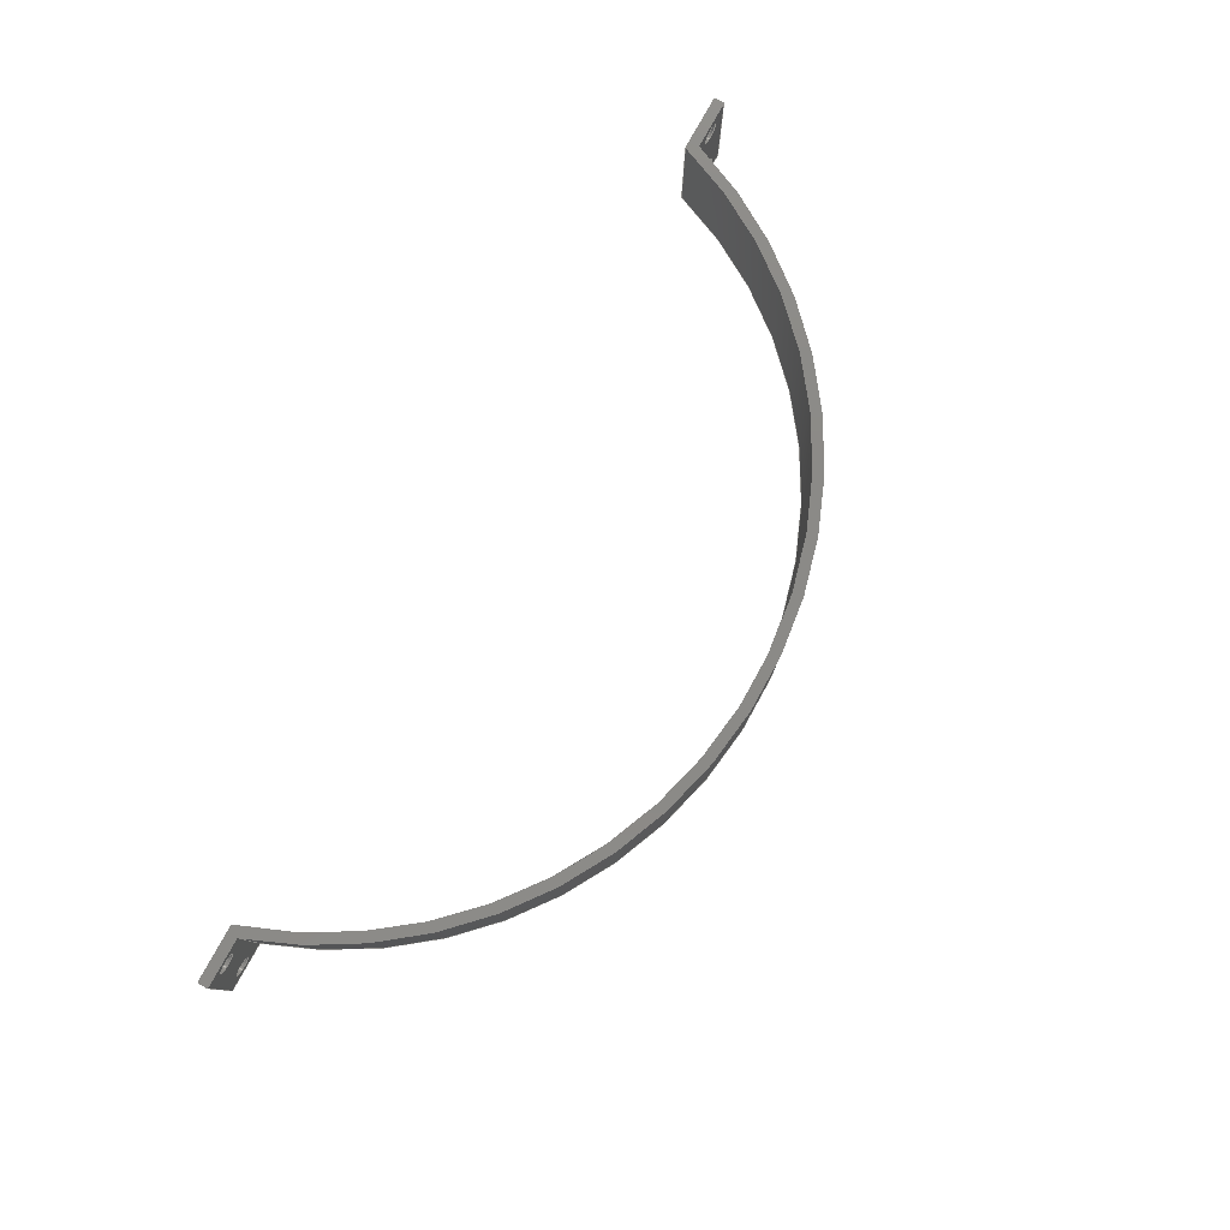
<metadata>
{"format":"step","ext":"step","renderer":"f3d","projection":"perspective","resolution":1024,"background":"white","views":[{"elev":78.8,"azim":119.0,"up":"+Z"}]}
</metadata>
<code>
ISO-10303-21;
DATA;
#1=MECHANICAL_DESIGN_GEOMETRIC_PRESENTATION_REPRESENTATION('',(#4),#466);
#2=SHAPE_REPRESENTATION_RELATIONSHIP('SRR','None',#473,#3);
#3=ADVANCED_BREP_SHAPE_REPRESENTATION('',(#5),#465);
#4=STYLED_ITEM('',(#482),#5);
#5=MANIFOLD_SOLID_BREP('Body1',#270);
#6=FACE_BOUND('',#42,.T.);
#7=FACE_BOUND('',#43,.T.);
#8=FACE_BOUND('',#46,.T.);
#9=FACE_BOUND('',#47,.T.);
#10=FACE_BOUND('',#50,.T.);
#11=FACE_BOUND('',#51,.T.);
#12=FACE_BOUND('',#54,.T.);
#13=FACE_BOUND('',#55,.T.);
#14=PLANE('',#299);
#15=PLANE('',#300);
#16=PLANE('',#301);
#17=PLANE('',#305);
#18=PLANE('',#306);
#19=PLANE('',#307);
#20=PLANE('',#308);
#21=PLANE('',#309);
#22=FACE_OUTER_BOUND('',#36,.T.);
#23=FACE_OUTER_BOUND('',#37,.T.);
#24=FACE_OUTER_BOUND('',#38,.T.);
#25=FACE_OUTER_BOUND('',#39,.T.);
#26=FACE_OUTER_BOUND('',#40,.T.);
#27=FACE_OUTER_BOUND('',#41,.T.);
#28=FACE_OUTER_BOUND('',#44,.T.);
#29=FACE_OUTER_BOUND('',#45,.T.);
#30=FACE_OUTER_BOUND('',#48,.T.);
#31=FACE_OUTER_BOUND('',#49,.T.);
#32=FACE_OUTER_BOUND('',#52,.T.);
#33=FACE_OUTER_BOUND('',#53,.T.);
#34=FACE_OUTER_BOUND('',#56,.T.);
#35=FACE_OUTER_BOUND('',#57,.T.);
#36=EDGE_LOOP('',(#178,#179,#180,#181));
#37=EDGE_LOOP('',(#182,#183,#184,#185));
#38=EDGE_LOOP('',(#186,#187,#188,#189));
#39=EDGE_LOOP('',(#190,#191,#192,#193));
#40=EDGE_LOOP('',(#194,#195,#196,#197));
#41=EDGE_LOOP('',(#198,#199,#200,#201));
#42=EDGE_LOOP('',(#202));
#43=EDGE_LOOP('',(#203));
#44=EDGE_LOOP('',(#204,#205,#206,#207));
#45=EDGE_LOOP('',(#208,#209,#210,#211));
#46=EDGE_LOOP('',(#212));
#47=EDGE_LOOP('',(#213));
#48=EDGE_LOOP('',(#214,#215,#216,#217));
#49=EDGE_LOOP('',(#218,#219,#220,#221));
#50=EDGE_LOOP('',(#222));
#51=EDGE_LOOP('',(#223));
#52=EDGE_LOOP('',(#224,#225,#226,#227));
#53=EDGE_LOOP('',(#228,#229,#230,#231));
#54=EDGE_LOOP('',(#232));
#55=EDGE_LOOP('',(#233));
#56=EDGE_LOOP('',(#234,#235,#236,#237,#238,#239,#240,#241));
#57=EDGE_LOOP('',(#242,#243,#244,#245,#246,#247,#248,#249));
#58=LINE('',#393,#82);
#59=LINE('',#399,#83);
#60=LINE('',#405,#84);
#61=LINE('',#411,#85);
#62=LINE('',#418,#86);
#63=LINE('',#421,#87);
#64=LINE('',#424,#88);
#65=LINE('',#426,#89);
#66=LINE('',#427,#90);
#67=LINE('',#430,#91);
#68=LINE('',#432,#92);
#69=LINE('',#433,#93);
#70=LINE('',#436,#94);
#71=LINE('',#438,#95);
#72=LINE('',#439,#96);
#73=LINE('',#445,#97);
#74=LINE('',#448,#98);
#75=LINE('',#450,#99);
#76=LINE('',#451,#100);
#77=LINE('',#454,#101);
#78=LINE('',#456,#102);
#79=LINE('',#457,#103);
#80=LINE('',#459,#104);
#81=LINE('',#460,#105);
#82=VECTOR('',#316,0.05);
#83=VECTOR('',#323,0.05);
#84=VECTOR('',#330,0.05);
#85=VECTOR('',#337,0.05);
#86=VECTOR('',#344,1);
#87=VECTOR('',#347,1);
#88=VECTOR('',#350,1);
#89=VECTOR('',#351,1);
#90=VECTOR('',#352,1);
#91=VECTOR('',#355,1);
#92=VECTOR('',#356,1);
#93=VECTOR('',#357,1);
#94=VECTOR('',#360,1);
#95=VECTOR('',#361,1);
#96=VECTOR('',#362,1);
#97=VECTOR('',#369,1);
#98=VECTOR('',#372,1);
#99=VECTOR('',#373,1);
#100=VECTOR('',#374,1);
#101=VECTOR('',#377,1);
#102=VECTOR('',#378,1);
#103=VECTOR('',#379,1);
#104=VECTOR('',#382,1);
#105=VECTOR('',#383,1);
#106=CIRCLE('',#285,0.05);
#107=CIRCLE('',#286,0.05);
#108=CIRCLE('',#288,0.05);
#109=CIRCLE('',#289,0.05);
#110=CIRCLE('',#291,0.05);
#111=CIRCLE('',#292,0.05);
#112=CIRCLE('',#294,0.05);
#113=CIRCLE('',#295,0.05);
#114=CIRCLE('',#297,2.2);
#115=CIRCLE('',#298,2.2);
#116=CIRCLE('',#303,2.25);
#117=CIRCLE('',#304,2.25);
#118=VERTEX_POINT('',#390);
#119=VERTEX_POINT('',#392);
#120=VERTEX_POINT('',#396);
#121=VERTEX_POINT('',#398);
#122=VERTEX_POINT('',#402);
#123=VERTEX_POINT('',#404);
#124=VERTEX_POINT('',#408);
#125=VERTEX_POINT('',#410);
#126=VERTEX_POINT('',#414);
#127=VERTEX_POINT('',#415);
#128=VERTEX_POINT('',#417);
#129=VERTEX_POINT('',#419);
#130=VERTEX_POINT('',#423);
#131=VERTEX_POINT('',#425);
#132=VERTEX_POINT('',#429);
#133=VERTEX_POINT('',#431);
#134=VERTEX_POINT('',#435);
#135=VERTEX_POINT('',#437);
#136=VERTEX_POINT('',#441);
#137=VERTEX_POINT('',#443);
#138=VERTEX_POINT('',#447);
#139=VERTEX_POINT('',#449);
#140=VERTEX_POINT('',#453);
#141=VERTEX_POINT('',#455);
#142=EDGE_CURVE('',#118,#118,#106,.T.);
#143=EDGE_CURVE('',#118,#119,#58,.T.);
#144=EDGE_CURVE('',#119,#119,#107,.T.);
#145=EDGE_CURVE('',#120,#120,#108,.T.);
#146=EDGE_CURVE('',#120,#121,#59,.T.);
#147=EDGE_CURVE('',#121,#121,#109,.T.);
#148=EDGE_CURVE('',#122,#122,#110,.T.);
#149=EDGE_CURVE('',#122,#123,#60,.T.);
#150=EDGE_CURVE('',#123,#123,#111,.T.);
#151=EDGE_CURVE('',#124,#124,#112,.T.);
#152=EDGE_CURVE('',#124,#125,#61,.T.);
#153=EDGE_CURVE('',#125,#125,#113,.T.);
#154=EDGE_CURVE('',#126,#127,#114,.T.);
#155=EDGE_CURVE('',#126,#128,#62,.T.);
#156=EDGE_CURVE('',#129,#128,#115,.T.);
#157=EDGE_CURVE('',#127,#129,#63,.T.);
#158=EDGE_CURVE('',#130,#127,#64,.T.);
#159=EDGE_CURVE('',#131,#129,#65,.T.);
#160=EDGE_CURVE('',#130,#131,#66,.T.);
#161=EDGE_CURVE('',#132,#130,#67,.T.);
#162=EDGE_CURVE('',#133,#131,#68,.T.);
#163=EDGE_CURVE('',#132,#133,#69,.T.);
#164=EDGE_CURVE('',#134,#132,#70,.T.);
#165=EDGE_CURVE('',#135,#133,#71,.T.);
#166=EDGE_CURVE('',#134,#135,#72,.T.);
#167=EDGE_CURVE('',#136,#134,#116,.T.);
#168=EDGE_CURVE('',#137,#135,#117,.T.);
#169=EDGE_CURVE('',#136,#137,#73,.T.);
#170=EDGE_CURVE('',#138,#136,#74,.T.);
#171=EDGE_CURVE('',#139,#137,#75,.T.);
#172=EDGE_CURVE('',#138,#139,#76,.T.);
#173=EDGE_CURVE('',#140,#138,#77,.T.);
#174=EDGE_CURVE('',#141,#139,#78,.T.);
#175=EDGE_CURVE('',#140,#141,#79,.T.);
#176=EDGE_CURVE('',#126,#140,#80,.T.);
#177=EDGE_CURVE('',#128,#141,#81,.T.);
#178=ORIENTED_EDGE('',*,*,#142,.F.);
#179=ORIENTED_EDGE('',*,*,#143,.T.);
#180=ORIENTED_EDGE('',*,*,#144,.F.);
#181=ORIENTED_EDGE('',*,*,#143,.F.);
#182=ORIENTED_EDGE('',*,*,#145,.F.);
#183=ORIENTED_EDGE('',*,*,#146,.T.);
#184=ORIENTED_EDGE('',*,*,#147,.F.);
#185=ORIENTED_EDGE('',*,*,#146,.F.);
#186=ORIENTED_EDGE('',*,*,#148,.F.);
#187=ORIENTED_EDGE('',*,*,#149,.T.);
#188=ORIENTED_EDGE('',*,*,#150,.F.);
#189=ORIENTED_EDGE('',*,*,#149,.F.);
#190=ORIENTED_EDGE('',*,*,#151,.F.);
#191=ORIENTED_EDGE('',*,*,#152,.T.);
#192=ORIENTED_EDGE('',*,*,#153,.F.);
#193=ORIENTED_EDGE('',*,*,#152,.F.);
#194=ORIENTED_EDGE('',*,*,#154,.F.);
#195=ORIENTED_EDGE('',*,*,#155,.T.);
#196=ORIENTED_EDGE('',*,*,#156,.F.);
#197=ORIENTED_EDGE('',*,*,#157,.F.);
#198=ORIENTED_EDGE('',*,*,#158,.T.);
#199=ORIENTED_EDGE('',*,*,#157,.T.);
#200=ORIENTED_EDGE('',*,*,#159,.F.);
#201=ORIENTED_EDGE('',*,*,#160,.F.);
#202=ORIENTED_EDGE('',*,*,#144,.T.);
#203=ORIENTED_EDGE('',*,*,#150,.T.);
#204=ORIENTED_EDGE('',*,*,#161,.T.);
#205=ORIENTED_EDGE('',*,*,#160,.T.);
#206=ORIENTED_EDGE('',*,*,#162,.F.);
#207=ORIENTED_EDGE('',*,*,#163,.F.);
#208=ORIENTED_EDGE('',*,*,#164,.T.);
#209=ORIENTED_EDGE('',*,*,#163,.T.);
#210=ORIENTED_EDGE('',*,*,#165,.F.);
#211=ORIENTED_EDGE('',*,*,#166,.F.);
#212=ORIENTED_EDGE('',*,*,#142,.T.);
#213=ORIENTED_EDGE('',*,*,#148,.T.);
#214=ORIENTED_EDGE('',*,*,#167,.T.);
#215=ORIENTED_EDGE('',*,*,#166,.T.);
#216=ORIENTED_EDGE('',*,*,#168,.F.);
#217=ORIENTED_EDGE('',*,*,#169,.F.);
#218=ORIENTED_EDGE('',*,*,#170,.T.);
#219=ORIENTED_EDGE('',*,*,#169,.T.);
#220=ORIENTED_EDGE('',*,*,#171,.F.);
#221=ORIENTED_EDGE('',*,*,#172,.F.);
#222=ORIENTED_EDGE('',*,*,#145,.T.);
#223=ORIENTED_EDGE('',*,*,#151,.T.);
#224=ORIENTED_EDGE('',*,*,#173,.T.);
#225=ORIENTED_EDGE('',*,*,#172,.T.);
#226=ORIENTED_EDGE('',*,*,#174,.F.);
#227=ORIENTED_EDGE('',*,*,#175,.F.);
#228=ORIENTED_EDGE('',*,*,#176,.T.);
#229=ORIENTED_EDGE('',*,*,#175,.T.);
#230=ORIENTED_EDGE('',*,*,#177,.F.);
#231=ORIENTED_EDGE('',*,*,#155,.F.);
#232=ORIENTED_EDGE('',*,*,#147,.T.);
#233=ORIENTED_EDGE('',*,*,#153,.T.);
#234=ORIENTED_EDGE('',*,*,#177,.T.);
#235=ORIENTED_EDGE('',*,*,#174,.T.);
#236=ORIENTED_EDGE('',*,*,#171,.T.);
#237=ORIENTED_EDGE('',*,*,#168,.T.);
#238=ORIENTED_EDGE('',*,*,#165,.T.);
#239=ORIENTED_EDGE('',*,*,#162,.T.);
#240=ORIENTED_EDGE('',*,*,#159,.T.);
#241=ORIENTED_EDGE('',*,*,#156,.T.);
#242=ORIENTED_EDGE('',*,*,#176,.F.);
#243=ORIENTED_EDGE('',*,*,#154,.T.);
#244=ORIENTED_EDGE('',*,*,#158,.F.);
#245=ORIENTED_EDGE('',*,*,#161,.F.);
#246=ORIENTED_EDGE('',*,*,#164,.F.);
#247=ORIENTED_EDGE('',*,*,#167,.F.);
#248=ORIENTED_EDGE('',*,*,#170,.F.);
#249=ORIENTED_EDGE('',*,*,#173,.F.);
#250=CYLINDRICAL_SURFACE('',#284,0.05);
#251=CYLINDRICAL_SURFACE('',#287,0.05);
#252=CYLINDRICAL_SURFACE('',#290,0.05);
#253=CYLINDRICAL_SURFACE('',#293,0.05);
#254=CYLINDRICAL_SURFACE('',#296,2.2);
#255=CYLINDRICAL_SURFACE('',#302,2.25);
#256=ADVANCED_FACE('',(#22),#250,.F.);
#257=ADVANCED_FACE('',(#23),#251,.F.);
#258=ADVANCED_FACE('',(#24),#252,.F.);
#259=ADVANCED_FACE('',(#25),#253,.F.);
#260=ADVANCED_FACE('',(#26),#254,.F.);
#261=ADVANCED_FACE('',(#27,#6,#7),#14,.T.);
#262=ADVANCED_FACE('',(#28),#15,.T.);
#263=ADVANCED_FACE('',(#29,#8,#9),#16,.T.);
#264=ADVANCED_FACE('',(#30),#255,.T.);
#265=ADVANCED_FACE('',(#31,#10,#11),#17,.T.);
#266=ADVANCED_FACE('',(#32),#18,.T.);
#267=ADVANCED_FACE('',(#33,#12,#13),#19,.T.);
#268=ADVANCED_FACE('',(#34),#20,.T.);
#269=ADVANCED_FACE('',(#35),#21,.F.);
#270=CLOSED_SHELL('',(#256,#257,#258,#259,#260,#261,#262,#263,#264,#265,
#266,#267,#268,#269));
#271=DERIVED_UNIT_ELEMENT(#273,1);
#272=DERIVED_UNIT_ELEMENT(#468,3);
#273=(
MASS_UNIT()
NAMED_UNIT(*)
SI_UNIT(.KILO.,.GRAM.)
);
#274=DERIVED_UNIT((#271,#272));
#275=MEASURE_REPRESENTATION_ITEM('density measure',
POSITIVE_RATIO_MEASURE(7850),#274);
#276=PROPERTY_DEFINITION_REPRESENTATION(#281,#278);
#277=PROPERTY_DEFINITION_REPRESENTATION(#282,#279);
#278=REPRESENTATION('material name',(#280),#465);
#279=REPRESENTATION('density',(#275),#465);
#280=DESCRIPTIVE_REPRESENTATION_ITEM('Steel','Steel');
#281=PROPERTY_DEFINITION('material property','material name',#475);
#282=PROPERTY_DEFINITION('material property','density of part',#475);
#283=AXIS2_PLACEMENT_3D('placement',#388,#310,#311);
#284=AXIS2_PLACEMENT_3D('',#389,#312,#313);
#285=AXIS2_PLACEMENT_3D('',#391,#314,#315);
#286=AXIS2_PLACEMENT_3D('',#394,#317,#318);
#287=AXIS2_PLACEMENT_3D('',#395,#319,#320);
#288=AXIS2_PLACEMENT_3D('',#397,#321,#322);
#289=AXIS2_PLACEMENT_3D('',#400,#324,#325);
#290=AXIS2_PLACEMENT_3D('',#401,#326,#327);
#291=AXIS2_PLACEMENT_3D('',#403,#328,#329);
#292=AXIS2_PLACEMENT_3D('',#406,#331,#332);
#293=AXIS2_PLACEMENT_3D('',#407,#333,#334);
#294=AXIS2_PLACEMENT_3D('',#409,#335,#336);
#295=AXIS2_PLACEMENT_3D('',#412,#338,#339);
#296=AXIS2_PLACEMENT_3D('',#413,#340,#341);
#297=AXIS2_PLACEMENT_3D('',#416,#342,#343);
#298=AXIS2_PLACEMENT_3D('',#420,#345,#346);
#299=AXIS2_PLACEMENT_3D('',#422,#348,#349);
#300=AXIS2_PLACEMENT_3D('',#428,#353,#354);
#301=AXIS2_PLACEMENT_3D('',#434,#358,#359);
#302=AXIS2_PLACEMENT_3D('',#440,#363,#364);
#303=AXIS2_PLACEMENT_3D('',#442,#365,#366);
#304=AXIS2_PLACEMENT_3D('',#444,#367,#368);
#305=AXIS2_PLACEMENT_3D('',#446,#370,#371);
#306=AXIS2_PLACEMENT_3D('',#452,#375,#376);
#307=AXIS2_PLACEMENT_3D('',#458,#380,#381);
#308=AXIS2_PLACEMENT_3D('',#461,#384,#385);
#309=AXIS2_PLACEMENT_3D('',#462,#386,#387);
#310=DIRECTION('axis',(0,0,1));
#311=DIRECTION('refdir',(1,0,0));
#312=DIRECTION('center_axis',(1.776e-14,-1,0));
#313=DIRECTION('ref_axis',(-1,-1.776e-14,0));
#314=DIRECTION('center_axis',(1.332e-15,-1,0));
#315=DIRECTION('ref_axis',(-1,-1.776e-14,0));
#316=DIRECTION('',(1.776e-14,-1,0));
#317=DIRECTION('center_axis',(0,1,0));
#318=DIRECTION('ref_axis',(-1,-1.776e-14,0));
#319=DIRECTION('center_axis',(1.776e-14,-1,0));
#320=DIRECTION('ref_axis',(-1,-1.776e-14,0));
#321=DIRECTION('center_axis',(1.865e-14,-1,0));
#322=DIRECTION('ref_axis',(-1,-1.776e-14,0));
#323=DIRECTION('',(1.776e-14,-1,0));
#324=DIRECTION('center_axis',(0,1,0));
#325=DIRECTION('ref_axis',(-1,-1.776e-14,0));
#326=DIRECTION('center_axis',(1.776e-14,-1,0));
#327=DIRECTION('ref_axis',(-1,-1.776e-14,0));
#328=DIRECTION('center_axis',(1.332e-15,-1,0));
#329=DIRECTION('ref_axis',(-1,-1.776e-14,0));
#330=DIRECTION('',(1.776e-14,-1,0));
#331=DIRECTION('center_axis',(0,1,0));
#332=DIRECTION('ref_axis',(-1,-1.776e-14,0));
#333=DIRECTION('center_axis',(1.776e-14,-1,0));
#334=DIRECTION('ref_axis',(-1,-1.776e-14,0));
#335=DIRECTION('center_axis',(1.865e-14,-1,0));
#336=DIRECTION('ref_axis',(-1,-1.776e-14,0));
#337=DIRECTION('',(1.776e-14,-1,0));
#338=DIRECTION('center_axis',(0,1,0));
#339=DIRECTION('ref_axis',(-1,-1.776e-14,0));
#340=DIRECTION('center_axis',(0,0,1));
#341=DIRECTION('ref_axis',(0.948,0.3182,0));
#342=DIRECTION('center_axis',(0,0,1));
#343=DIRECTION('ref_axis',(0.948,0.3182,0));
#344=DIRECTION('',(0,0,1));
#345=DIRECTION('center_axis',(0,0,-1));
#346=DIRECTION('ref_axis',(0.948,0.3182,0));
#347=DIRECTION('',(0,0,1));
#348=DIRECTION('center_axis',(0,-1,0));
#349=DIRECTION('ref_axis',(1,0,0));
#350=DIRECTION('',(1,0,0));
#351=DIRECTION('',(1,0,0));
#352=DIRECTION('',(0,0,1));
#353=DIRECTION('center_axis',(-1,0,0));
#354=DIRECTION('ref_axis',(0,-1,0));
#355=DIRECTION('',(0,-1,0));
#356=DIRECTION('',(0,-1,0));
#357=DIRECTION('',(0,0,1));
#358=DIRECTION('center_axis',(-1.332e-15,1,0));
#359=DIRECTION('ref_axis',(-1,-1.332e-15,0));
#360=DIRECTION('',(-1,-1.332e-15,0));
#361=DIRECTION('',(-1,-1.332e-15,0));
#362=DIRECTION('',(0,0,1));
#363=DIRECTION('center_axis',(0,0,1));
#364=DIRECTION('ref_axis',(0.9428,0.3333,0));
#365=DIRECTION('center_axis',(0,0,1));
#366=DIRECTION('ref_axis',(0.9428,0.3333,0));
#367=DIRECTION('center_axis',(0,0,1));
#368=DIRECTION('ref_axis',(0.9428,0.3333,0));
#369=DIRECTION('',(0,0,1));
#370=DIRECTION('center_axis',(-1.865e-14,1,0));
#371=DIRECTION('ref_axis',(-1,-1.865e-14,0));
#372=DIRECTION('',(-1,-1.865e-14,0));
#373=DIRECTION('',(-1,-1.865e-14,0));
#374=DIRECTION('',(0,0,1));
#375=DIRECTION('center_axis',(1,0,0));
#376=DIRECTION('ref_axis',(0,1,0));
#377=DIRECTION('',(0,1,0));
#378=DIRECTION('',(0,1,0));
#379=DIRECTION('',(0,0,1));
#380=DIRECTION('center_axis',(0,-1,0));
#381=DIRECTION('ref_axis',(1,0,0));
#382=DIRECTION('',(1,0,0));
#383=DIRECTION('',(1,0,0));
#384=DIRECTION('center_axis',(0,0,1));
#385=DIRECTION('ref_axis',(1,0,0));
#386=DIRECTION('center_axis',(0,0,1));
#387=DIRECTION('ref_axis',(1,0,0));
#388=CARTESIAN_POINT('',(0,0,0));
#389=CARTESIAN_POINT('Origin',(-2.246,0.75,0.5));
#390=CARTESIAN_POINT('',(-2.196,0.75,0.5));
#391=CARTESIAN_POINT('Origin',(-2.246,0.75,0.5));
#392=CARTESIAN_POINT('',(-2.196,0.7,0.5));
#393=CARTESIAN_POINT('',(-2.196,0.75,0.5));
#394=CARTESIAN_POINT('Origin',(-2.246,0.7,0.5));
#395=CARTESIAN_POINT('Origin',(2.246,0.75,0.5));
#396=CARTESIAN_POINT('',(2.296,0.75,0.5));
#397=CARTESIAN_POINT('Origin',(2.246,0.75,0.5));
#398=CARTESIAN_POINT('',(2.296,0.7,0.5));
#399=CARTESIAN_POINT('',(2.296,0.75,0.5));
#400=CARTESIAN_POINT('Origin',(2.246,0.7,0.5));
#401=CARTESIAN_POINT('Origin',(-2.246,0.75,0.1));
#402=CARTESIAN_POINT('',(-2.196,0.75,0.1));
#403=CARTESIAN_POINT('Origin',(-2.246,0.75,0.1));
#404=CARTESIAN_POINT('',(-2.196,0.7,0.1));
#405=CARTESIAN_POINT('',(-2.196,0.75,0.1));
#406=CARTESIAN_POINT('Origin',(-2.246,0.7,0.1));
#407=CARTESIAN_POINT('Origin',(2.246,0.75,0.1));
#408=CARTESIAN_POINT('',(2.296,0.75,0.1));
#409=CARTESIAN_POINT('Origin',(2.246,0.75,0.1));
#410=CARTESIAN_POINT('',(2.296,0.7,0.1));
#411=CARTESIAN_POINT('',(2.296,0.75,0.1));
#412=CARTESIAN_POINT('Origin',(2.246,0.7,0.1));
#413=CARTESIAN_POINT('Origin',(-2.114e-16,-1.776e-15,
0));
#414=CARTESIAN_POINT('',(2.086,0.7,0));
#415=CARTESIAN_POINT('',(-2.086,0.7,0));
#416=CARTESIAN_POINT('Origin',(-2.114e-16,-1.776e-15,
0));
#417=CARTESIAN_POINT('',(2.086,0.7,0.6));
#418=CARTESIAN_POINT('',(2.086,0.7,0));
#419=CARTESIAN_POINT('',(-2.086,0.7,0.6));
#420=CARTESIAN_POINT('Origin',(-2.114e-16,-1.776e-15,
0.6));
#421=CARTESIAN_POINT('',(-2.086,0.7,0));
#422=CARTESIAN_POINT('Origin',(-2.371,0.7,0));
#423=CARTESIAN_POINT('',(-2.371,0.7,0));
#424=CARTESIAN_POINT('',(-2.371,0.7,0));
#425=CARTESIAN_POINT('',(-2.371,0.7,0.6));
#426=CARTESIAN_POINT('',(-2.371,0.7,0.6));
#427=CARTESIAN_POINT('',(-2.371,0.7,0));
#428=CARTESIAN_POINT('Origin',(-2.371,0.75,0));
#429=CARTESIAN_POINT('',(-2.371,0.75,0));
#430=CARTESIAN_POINT('',(-2.371,0.75,0));
#431=CARTESIAN_POINT('',(-2.371,0.75,0.6));
#432=CARTESIAN_POINT('',(-2.371,0.75,0.6));
#433=CARTESIAN_POINT('',(-2.371,0.75,0));
#434=CARTESIAN_POINT('Origin',(-2.121,0.75,0));
#435=CARTESIAN_POINT('',(-2.121,0.75,0));
#436=CARTESIAN_POINT('',(-2.121,0.75,0));
#437=CARTESIAN_POINT('',(-2.121,0.75,0.6));
#438=CARTESIAN_POINT('',(-2.121,0.75,0.6));
#439=CARTESIAN_POINT('',(-2.121,0.75,0));
#440=CARTESIAN_POINT('Origin',(0,4.441e-16,0));
#441=CARTESIAN_POINT('',(2.121,0.75,0));
#442=CARTESIAN_POINT('Origin',(0,4.441e-16,0));
#443=CARTESIAN_POINT('',(2.121,0.75,0.6));
#444=CARTESIAN_POINT('Origin',(0,4.441e-16,0.6));
#445=CARTESIAN_POINT('',(2.121,0.75,0));
#446=CARTESIAN_POINT('Origin',(2.371,0.75,0));
#447=CARTESIAN_POINT('',(2.371,0.75,0));
#448=CARTESIAN_POINT('',(2.371,0.75,0));
#449=CARTESIAN_POINT('',(2.371,0.75,0.6));
#450=CARTESIAN_POINT('',(2.371,0.75,0.6));
#451=CARTESIAN_POINT('',(2.371,0.75,0));
#452=CARTESIAN_POINT('Origin',(2.371,0.7,0));
#453=CARTESIAN_POINT('',(2.371,0.7,0));
#454=CARTESIAN_POINT('',(2.371,0.7,0));
#455=CARTESIAN_POINT('',(2.371,0.7,0.6));
#456=CARTESIAN_POINT('',(2.371,0.7,0.6));
#457=CARTESIAN_POINT('',(2.371,0.7,0));
#458=CARTESIAN_POINT('Origin',(2.086,0.7,0));
#459=CARTESIAN_POINT('',(2.086,0.7,0));
#460=CARTESIAN_POINT('',(2.086,0.7,0.6));
#461=CARTESIAN_POINT('Origin',(0,1.475,0.6));
#462=CARTESIAN_POINT('Origin',(0,1.475,0));
#463=UNCERTAINTY_MEASURE_WITH_UNIT(LENGTH_MEASURE(0.001),#467,
'DISTANCE_ACCURACY_VALUE',
'Maximum model space distance between geometric entities at asserted c
onnectivities');
#464=UNCERTAINTY_MEASURE_WITH_UNIT(LENGTH_MEASURE(0.001),#467,
'DISTANCE_ACCURACY_VALUE',
'Maximum model space distance between geometric entities at asserted c
onnectivities');
#465=(
GEOMETRIC_REPRESENTATION_CONTEXT(3)
GLOBAL_UNCERTAINTY_ASSIGNED_CONTEXT((#463))
GLOBAL_UNIT_ASSIGNED_CONTEXT((#467,#469,#470))
REPRESENTATION_CONTEXT('','3D')
);
#466=(
GEOMETRIC_REPRESENTATION_CONTEXT(3)
GLOBAL_UNCERTAINTY_ASSIGNED_CONTEXT((#464))
GLOBAL_UNIT_ASSIGNED_CONTEXT((#467,#469,#470))
REPRESENTATION_CONTEXT('','3D')
);
#467=(
LENGTH_UNIT()
NAMED_UNIT(*)
SI_UNIT(.CENTI.,.METRE.)
);
#468=(
LENGTH_UNIT()
NAMED_UNIT(*)
SI_UNIT($,.METRE.)
);
#469=(
NAMED_UNIT(*)
PLANE_ANGLE_UNIT()
SI_UNIT($,.RADIAN.)
);
#470=(
NAMED_UNIT(*)
SI_UNIT($,.STERADIAN.)
SOLID_ANGLE_UNIT()
);
#471=SHAPE_DEFINITION_REPRESENTATION(#472,#473);
#472=PRODUCT_DEFINITION_SHAPE('',$,#475);
#473=SHAPE_REPRESENTATION('',(#283),#465);
#474=PRODUCT_DEFINITION_CONTEXT('part definition',#479,'design');
#475=PRODUCT_DEFINITION('21-DRIVER-PROTECTION-COVER-PLATE v1 (1)',
'21-DRIVER-PROTECTION-COVER-PLATE v1 (1)',#476,#474);
#476=PRODUCT_DEFINITION_FORMATION('',$,#481);
#477=PRODUCT_RELATED_PRODUCT_CATEGORY(
'21-DRIVER-PROTECTION-COVER-PLATE v1 (1)',
'21-DRIVER-PROTECTION-COVER-PLATE v1 (1)',(#481));
#478=APPLICATION_PROTOCOL_DEFINITION('international standard',
'automotive_design',2009,#479);
#479=APPLICATION_CONTEXT(
'Core Data for Automotive Mechanical Design Process');
#480=PRODUCT_CONTEXT('part definition',#479,'mechanical');
#481=PRODUCT('21-DRIVER-PROTECTION-COVER-PLATE v1 (1)',
'21-DRIVER-PROTECTION-COVER-PLATE v1 (1)',$,(#480));
#482=PRESENTATION_STYLE_ASSIGNMENT((#483));
#483=SURFACE_STYLE_USAGE(.BOTH.,#484);
#484=SURFACE_SIDE_STYLE('',(#485));
#485=SURFACE_STYLE_FILL_AREA(#486);
#486=FILL_AREA_STYLE('Steel - Satin',(#487));
#487=FILL_AREA_STYLE_COLOUR('Steel - Satin',#488);
#488=COLOUR_RGB('Steel - Satin',0.6275,0.6275,0.6275);
ENDSEC;
END-ISO-10303-21;

</code>
